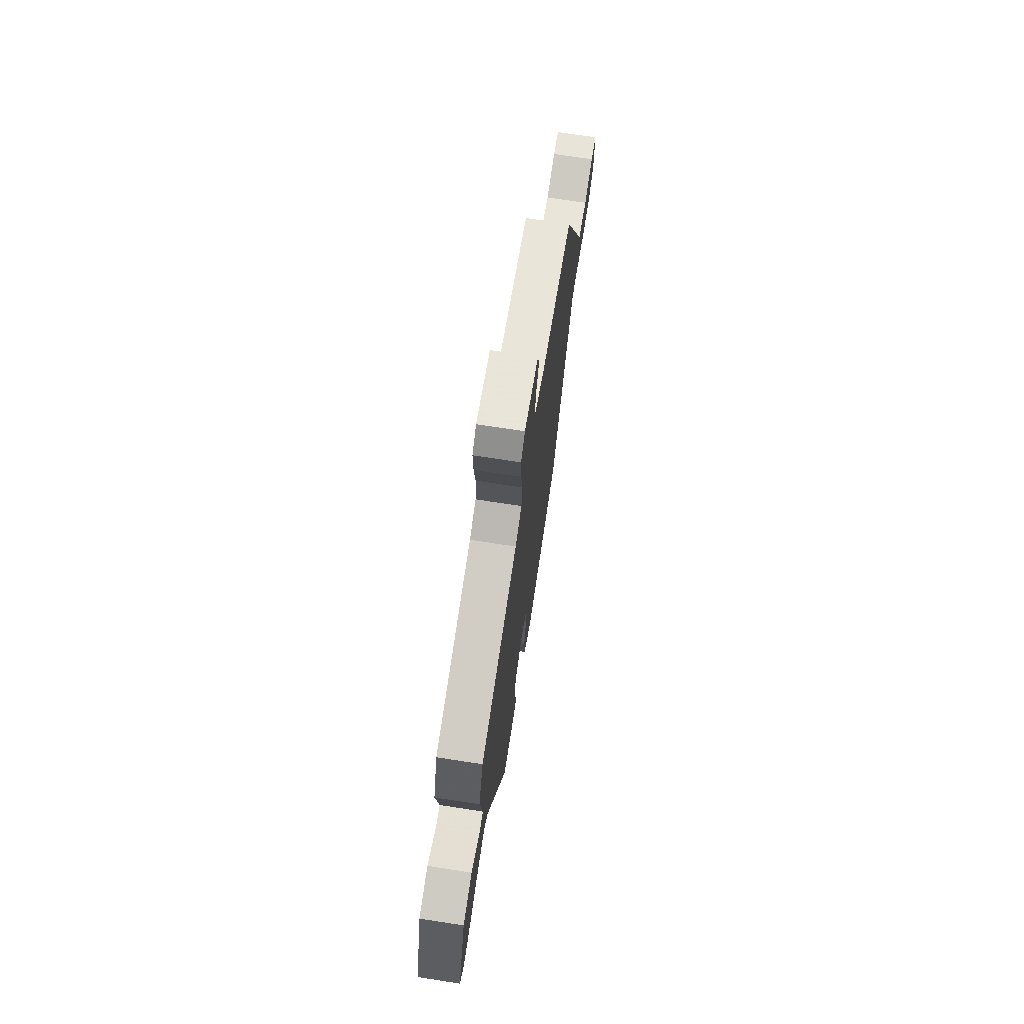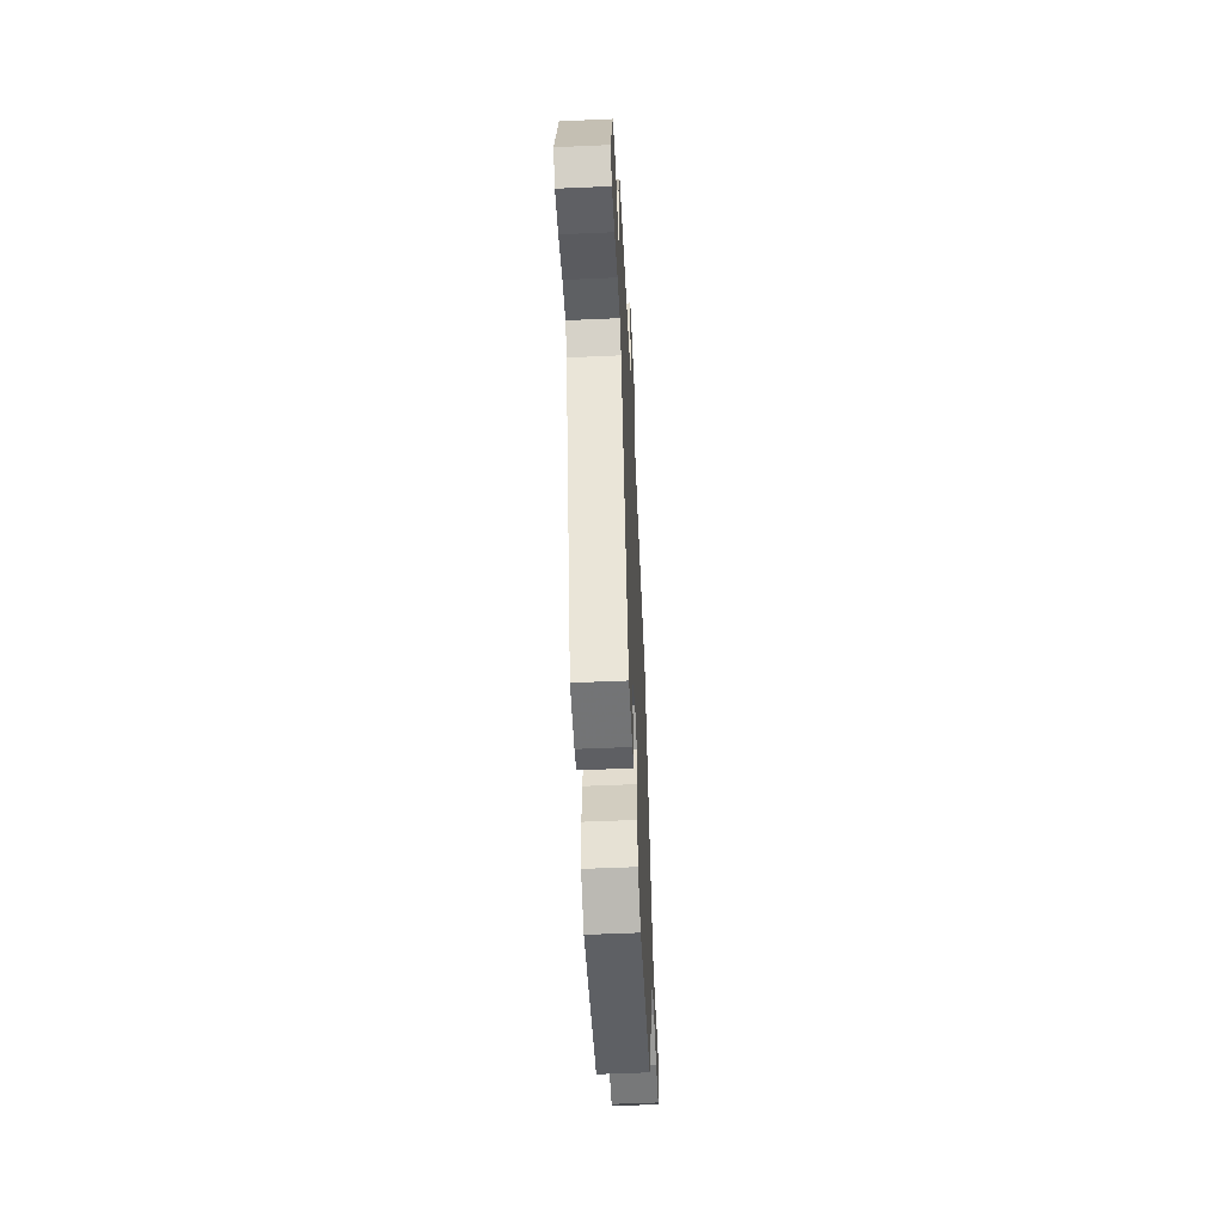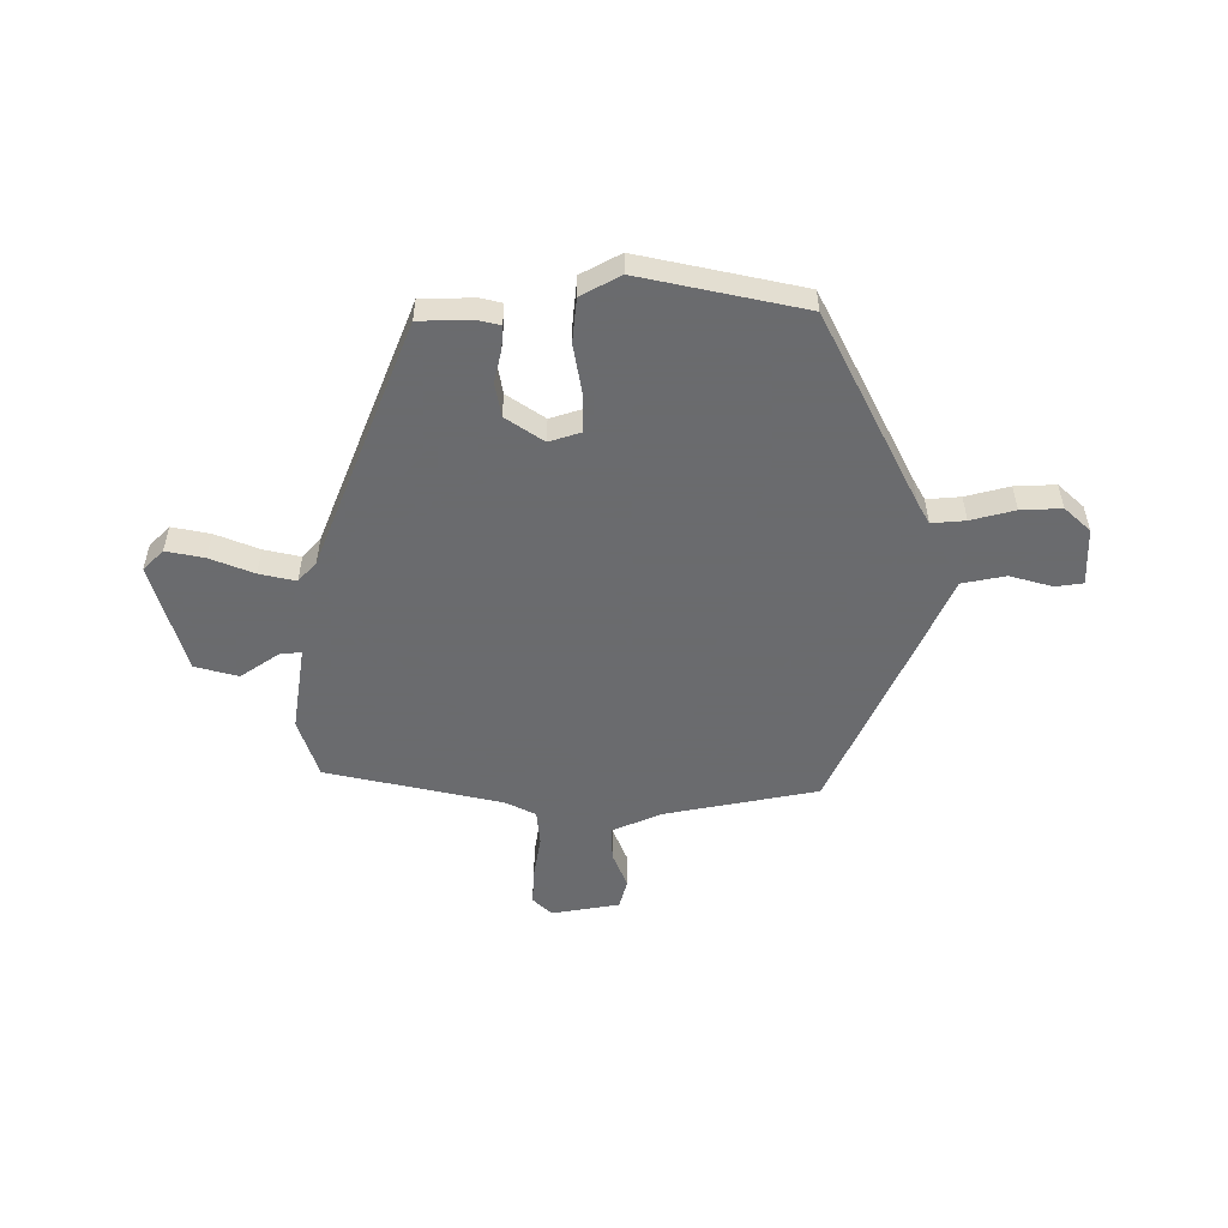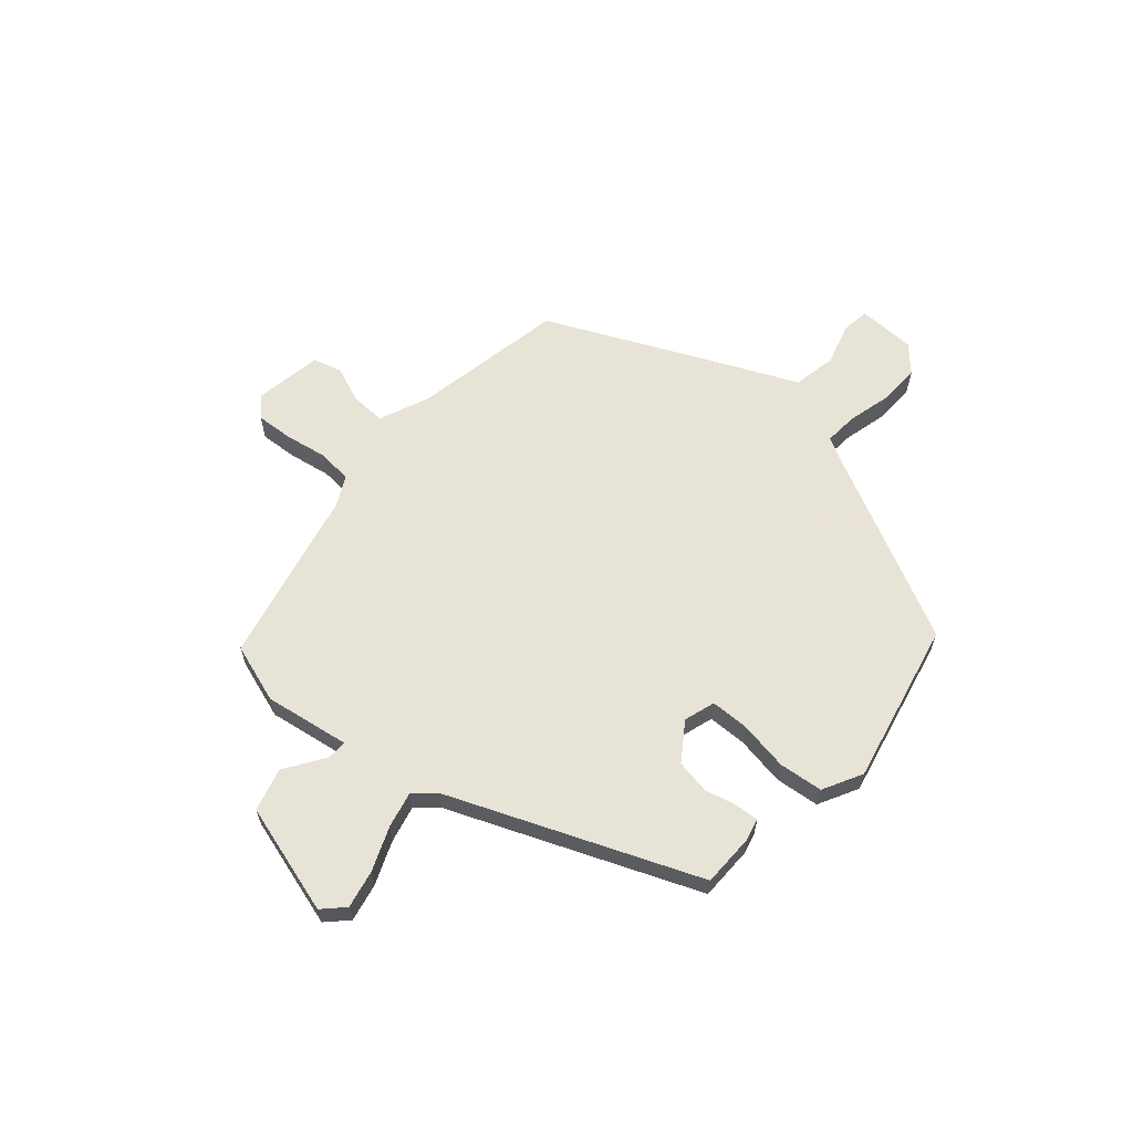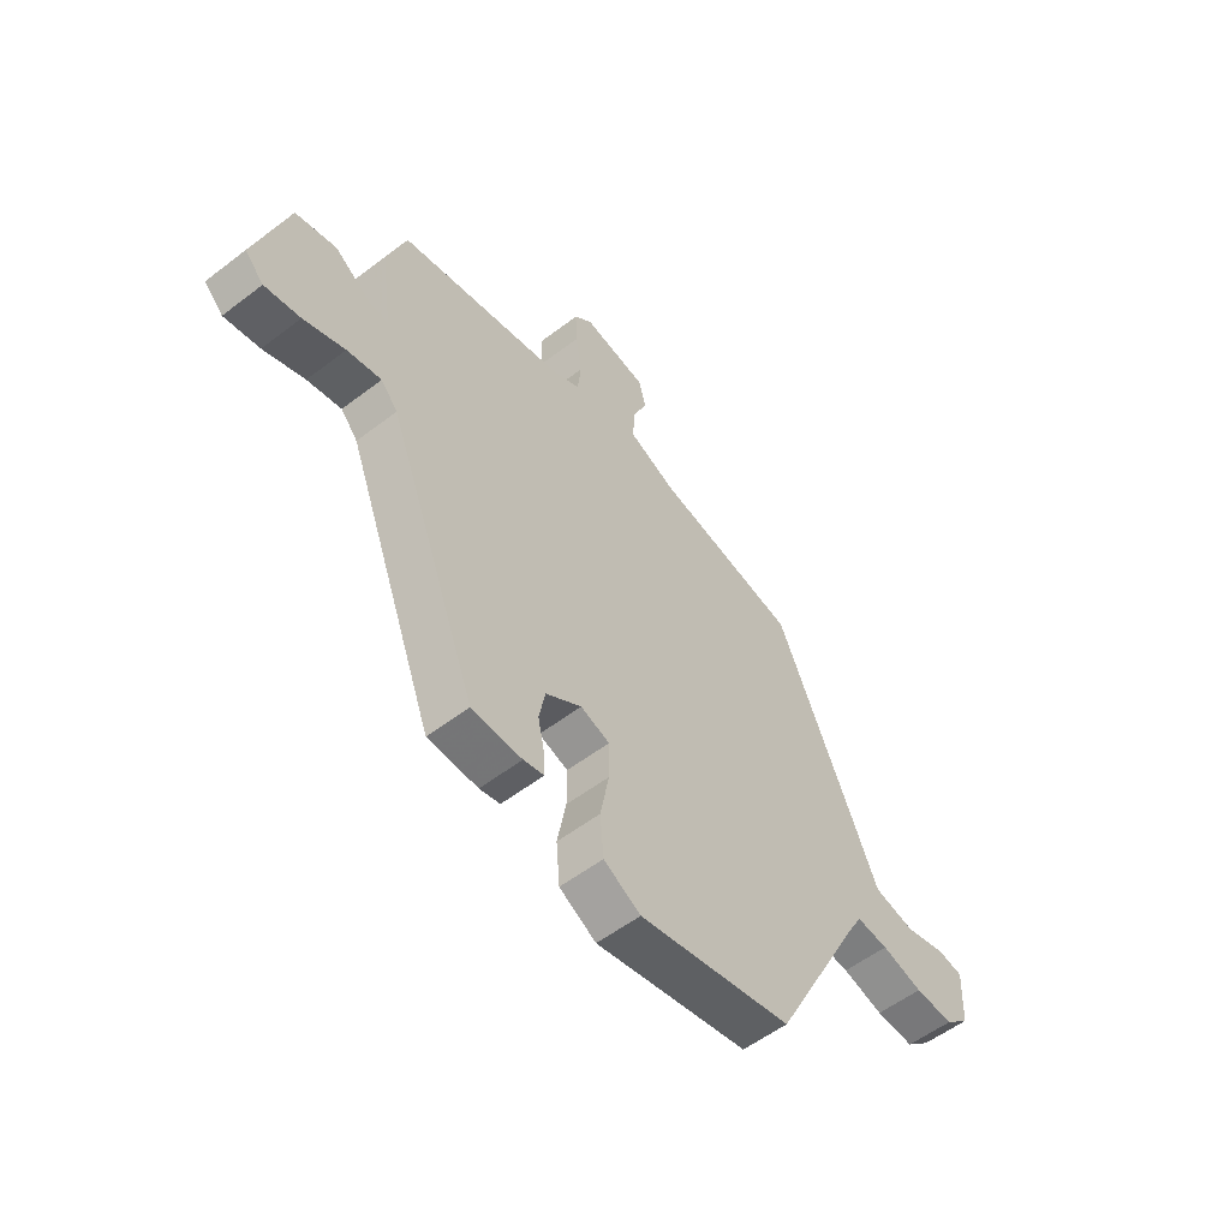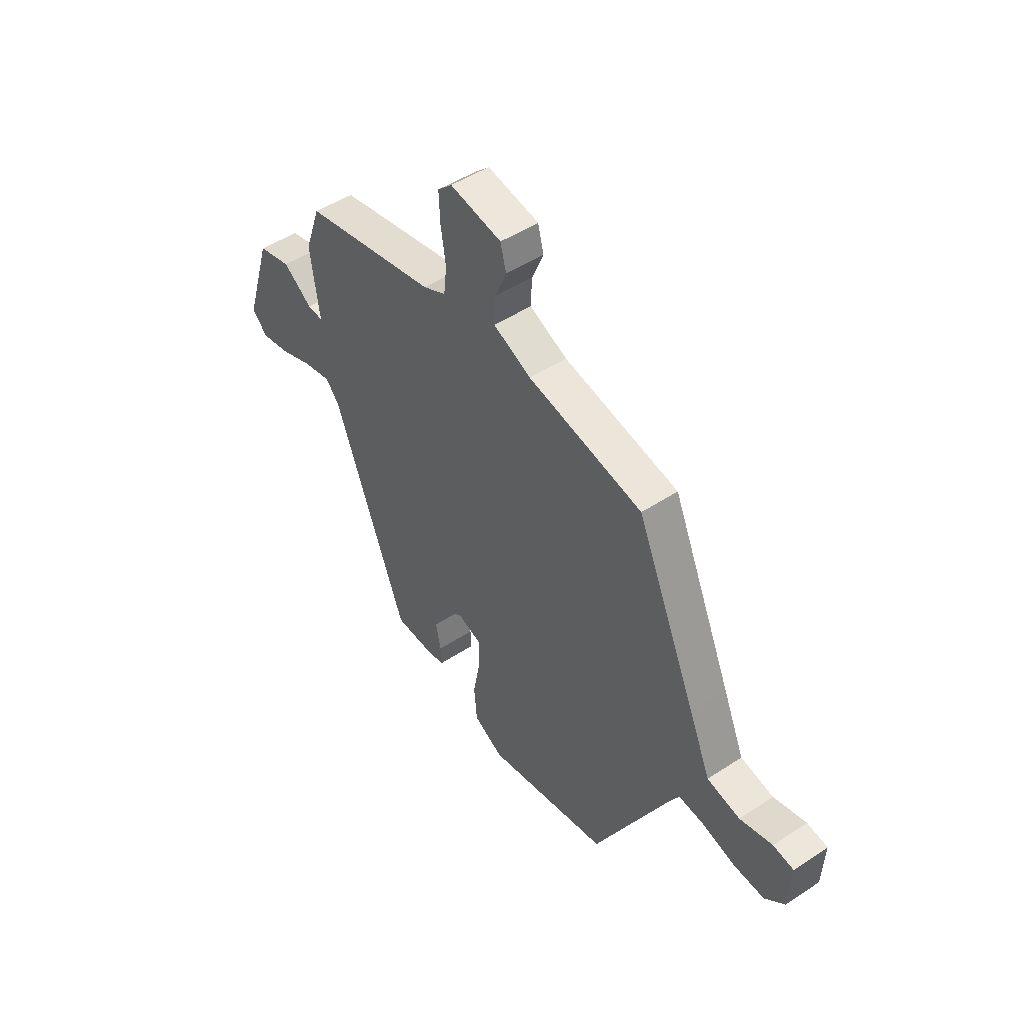
<metadata>
{"format":"obj","ext":"obj","renderer":"f3d","projection":"perspective","resolution":1024,"background":"white","views":[{"elev":70.9,"azim":98.8,"up":"+Z"},{"elev":-54.3,"azim":92.7,"up":"+Z"},{"elev":-53.3,"azim":179.2,"up":"+Y"},{"elev":62.6,"azim":129.9,"up":"+Y"},{"elev":-55.4,"azim":128.9,"up":"+Z"},{"elev":48.5,"azim":-126.4,"up":"+Z"}]}
</metadata>
<code>
v -0.31 0.07 -0.488
v -0.492 0.07 -0.138
v -0.515 0.07 -0.098
v -0.577 0.07 -0.104
v -0.657 0.07 -0.126
v -0.732 0.07 -0.13
v -0.78 0.07 -0.087
v -0.785 0.07 0.019
v -0.735 0.07 0.027
v -0.656 0.07 0.006
v -0.576 0.07 0.023
v -0.523 0.07 0.147
v -0.376 0.07 0.482
v -0.097 0.07 0.54
v -0.005 0.07 0.581
v -0.008 0.07 0.644
v -0.036 0.07 0.711
v -0.022 0.07 0.765
v 0.103 0.07 0.788
v 0.138 0.07 0.755
v 0.135 0.07 0.687
v 0.123 0.07 0.608
v 0.13 0.07 0.544
v 0.186 0.07 0.517
v 0.51 0.07 0.45
v 0.548 0.07 0.341
v 0.526 0.07 0.183
v 0.564 0.07 0.186
v 0.635 0.07 0.236
v 0.715 0.07 0.216
v 0.778 0.07 0.013
v 0.741 0.07 -0.025
v 0.671 0.07 -0.012
v 0.59 0.07 0.019
v 0.523 0.07 0.033
v 0.49 0.07 -0.005
v 0.314 0.07 -0.463
v 0.216 0.07 -0.466
v 0.176 0.07 -0.457
v 0.178 0.07 -0.414
v 0.191 0.07 -0.354
v 0.179 0.07 -0.292
v 0.109 0.07 -0.246
v 0.052 0.07 -0.265
v 0.052 0.07 -0.336
v 0.069 0.07 -0.427
v 0.062 0.07 -0.508
v -0.01 0.07 -0.548
v -0.31 0 -0.488
v -0.492 0 -0.138
v -0.515 0 -0.098
v -0.577 0 -0.104
v -0.657 0 -0.126
v -0.732 0 -0.13
v -0.78 0 -0.087
v -0.785 0 0.019
v -0.735 0 0.027
v -0.656 0 0.006
v -0.576 0 0.023
v -0.523 0 0.147
v -0.376 0 0.482
v -0.097 0 0.54
v -0.005 0 0.581
v -0.008 0 0.644
v -0.036 0 0.711
v -0.022 0 0.765
v 0.103 0 0.788
v 0.138 0 0.755
v 0.135 0 0.687
v 0.123 0 0.608
v 0.13 0 0.544
v 0.186 0 0.517
v 0.51 0 0.45
v 0.548 0 0.341
v 0.526 0 0.183
v 0.564 0 0.186
v 0.635 0 0.236
v 0.715 0 0.216
v 0.778 0 0.013
v 0.741 0 -0.025
v 0.671 0 -0.012
v 0.59 0 0.019
v 0.523 0 0.033
v 0.49 0 -0.005
v 0.314 0 -0.463
v 0.216 0 -0.466
v 0.176 0 -0.457
v 0.178 0 -0.414
v 0.191 0 -0.354
v 0.179 0 -0.292
v 0.109 0 -0.246
v 0.052 0 -0.265
v 0.052 0 -0.336
v 0.069 0 -0.427
v 0.062 0 -0.508
v -0.01 0 -0.548
f 45 46 47 48
f 44 45 48 1
f 38 39 40 41
f 36 37 38 41
f 36 41 42
f 35 36 42 43
f 31 32 33 34
f 31 34 35
f 28 29 30 31
f 27 28 31 35
f 24 25 26 27
f 23 24 27 35
f 19 20 21 22
f 19 22 23
f 16 17 18 19
f 15 16 19 23
f 14 15 23 35
f 11 12 13 14
f 7 8 9 10
f 7 10 11
f 4 5 6 7
f 3 4 7 11
f 2 3 11 14
f 44 1 2 14
f 14 35 43 44
f 96 95 94 93
f 49 96 93 92
f 89 88 87 86
f 89 86 85 84
f 90 89 84
f 91 90 84 83
f 82 81 80 79
f 83 82 79
f 79 78 77 76
f 83 79 76 75
f 75 74 73 72
f 83 75 72 71
f 70 69 68 67
f 71 70 67
f 67 66 65 64
f 71 67 64 63
f 83 71 63 62
f 62 61 60 59
f 58 57 56 55
f 59 58 55
f 55 54 53 52
f 59 55 52 51
f 62 59 51 50
f 62 50 49 92
f 92 91 83 62
f 1 49 50 2
f 2 50 51 3
f 3 51 52 4
f 4 52 53 5
f 5 53 54 6
f 6 54 55 7
f 7 55 56 8
f 8 56 57 9
f 9 57 58 10
f 10 58 59 11
f 11 59 60 12
f 12 60 61 13
f 13 61 62 14
f 14 62 63 15
f 15 63 64 16
f 16 64 65 17
f 17 65 66 18
f 18 66 67 19
f 19 67 68 20
f 20 68 69 21
f 21 69 70 22
f 22 70 71 23
f 23 71 72 24
f 24 72 73 25
f 25 73 74 26
f 26 74 75 27
f 27 75 76 28
f 28 76 77 29
f 29 77 78 30
f 30 78 79 31
f 31 79 80 32
f 32 80 81 33
f 33 81 82 34
f 34 82 83 35
f 35 83 84 36
f 36 84 85 37
f 37 85 86 38
f 38 86 87 39
f 39 87 88 40
f 40 88 89 41
f 41 89 90 42
f 42 90 91 43
f 43 91 92 44
f 44 92 93 45
f 45 93 94 46
f 46 94 95 47
f 47 95 96 48
f 48 96 49 1

</code>
